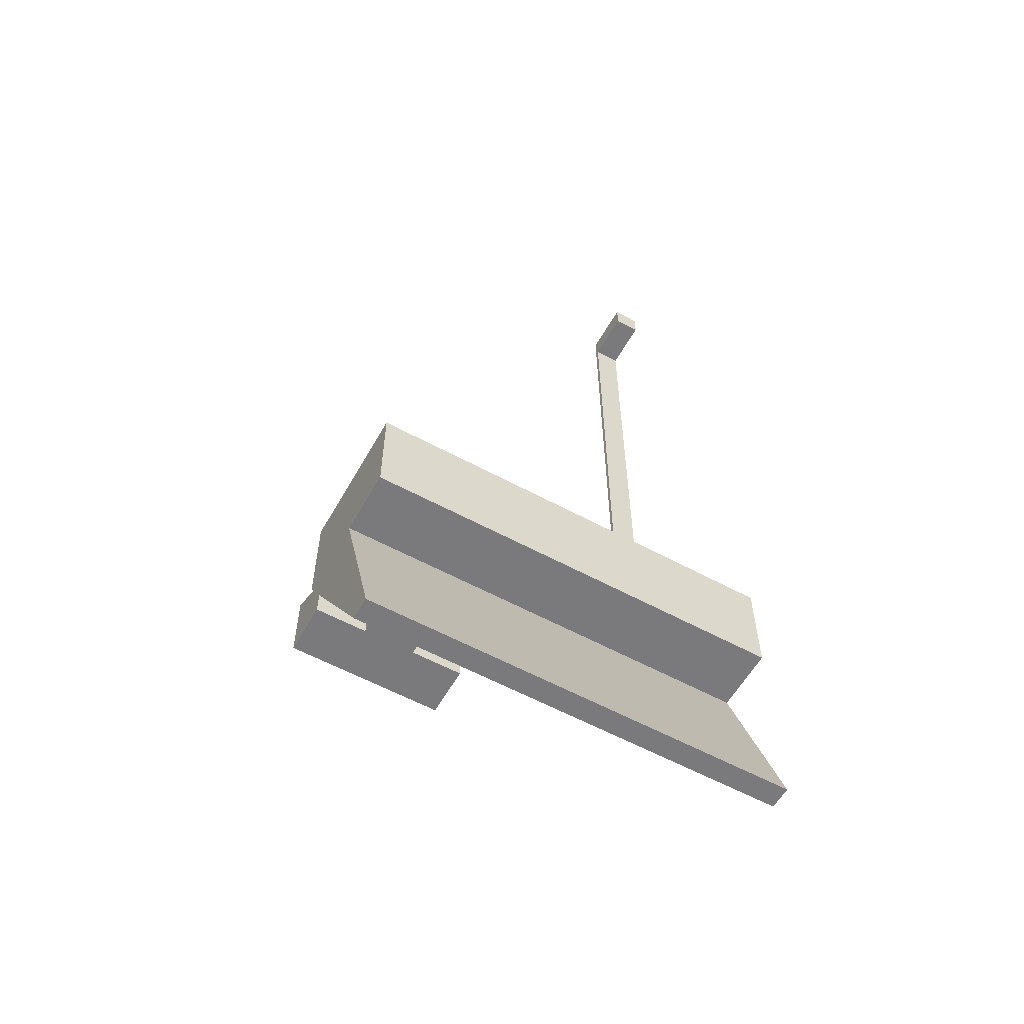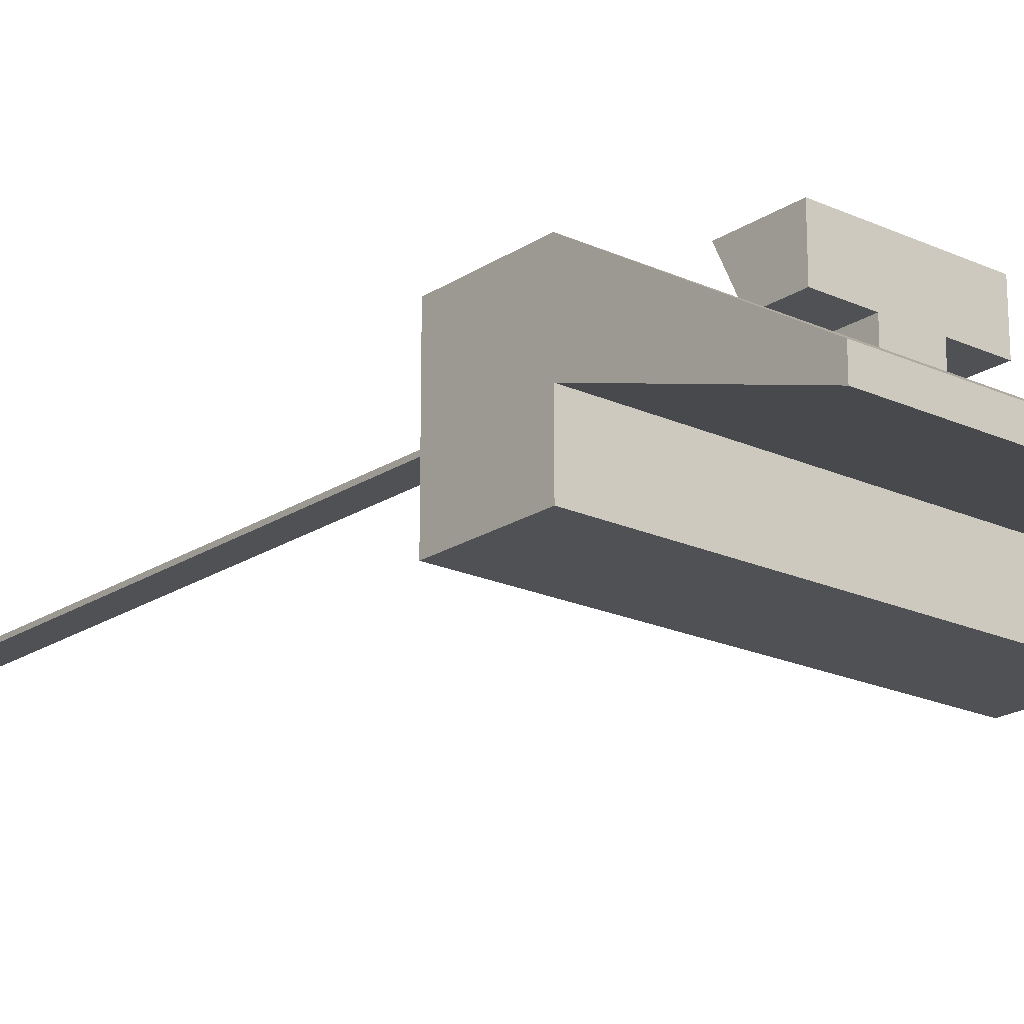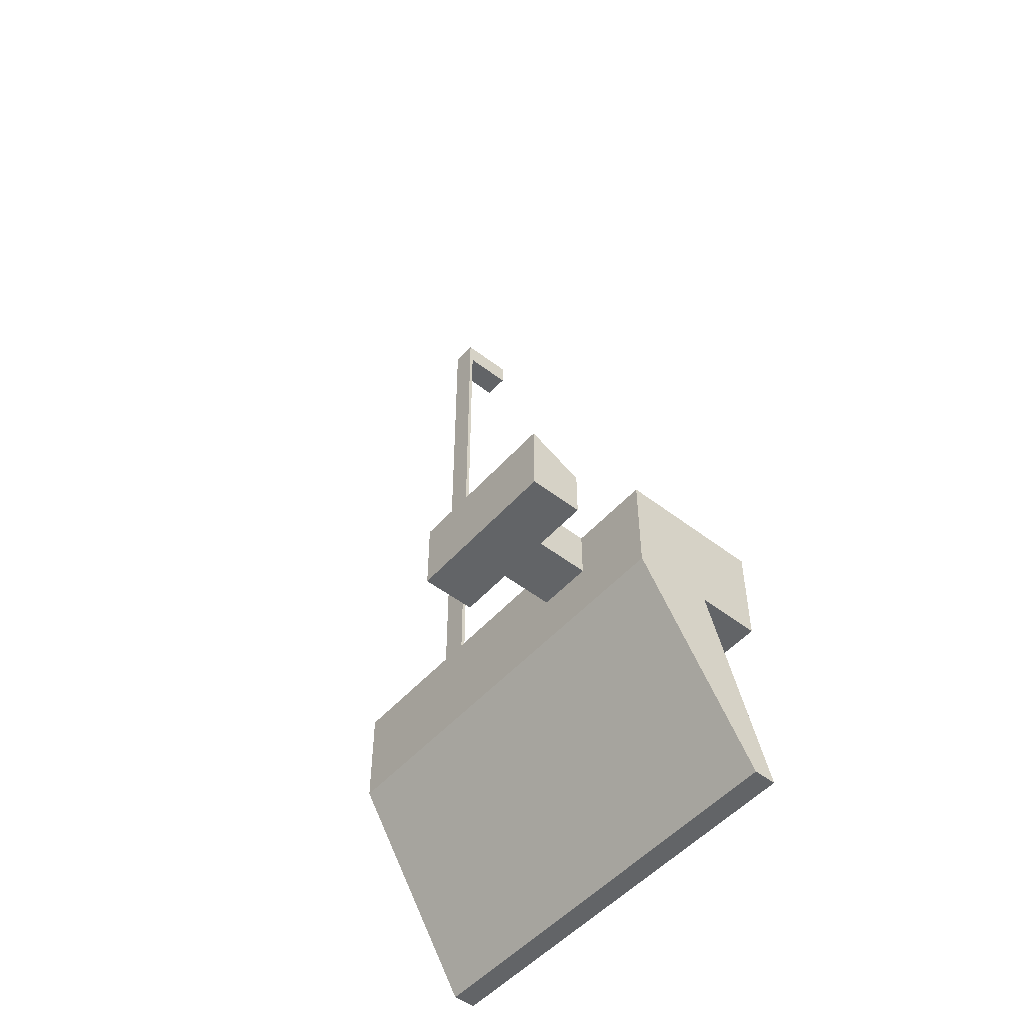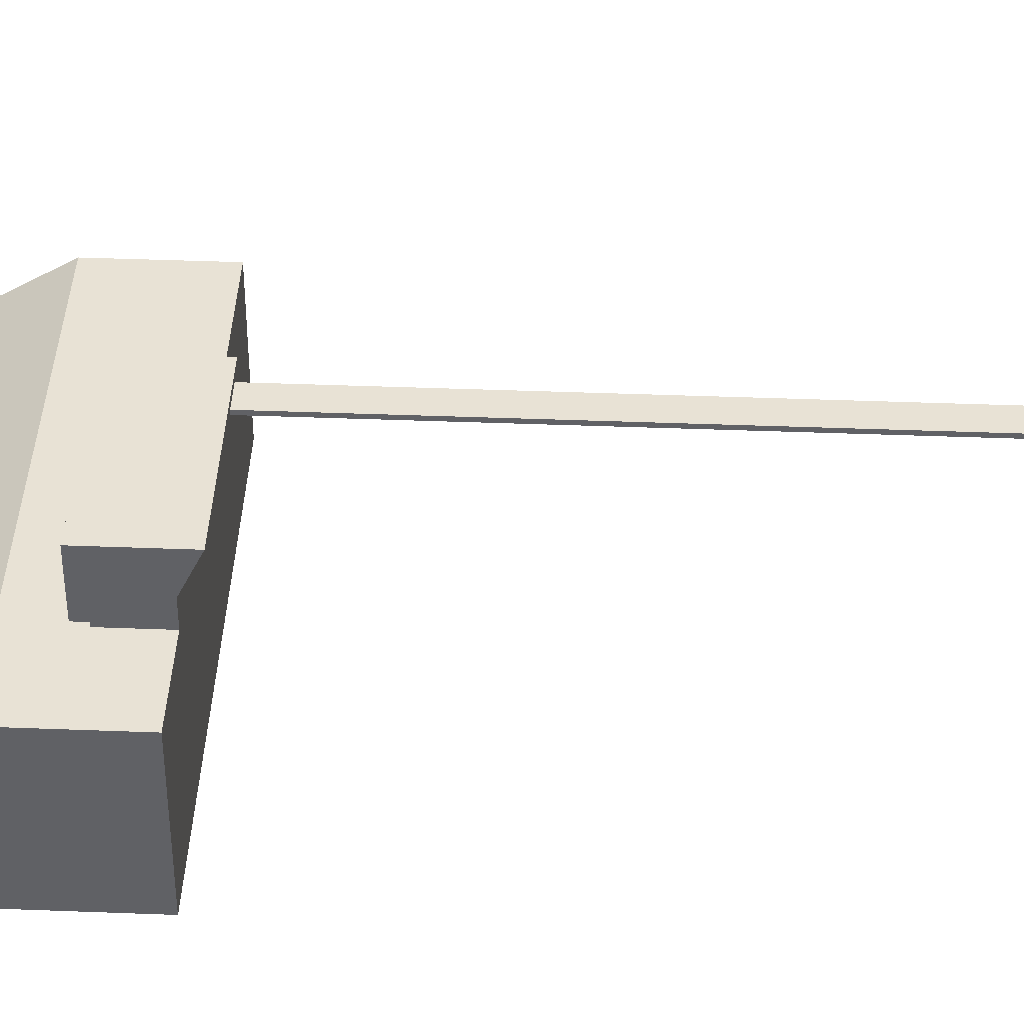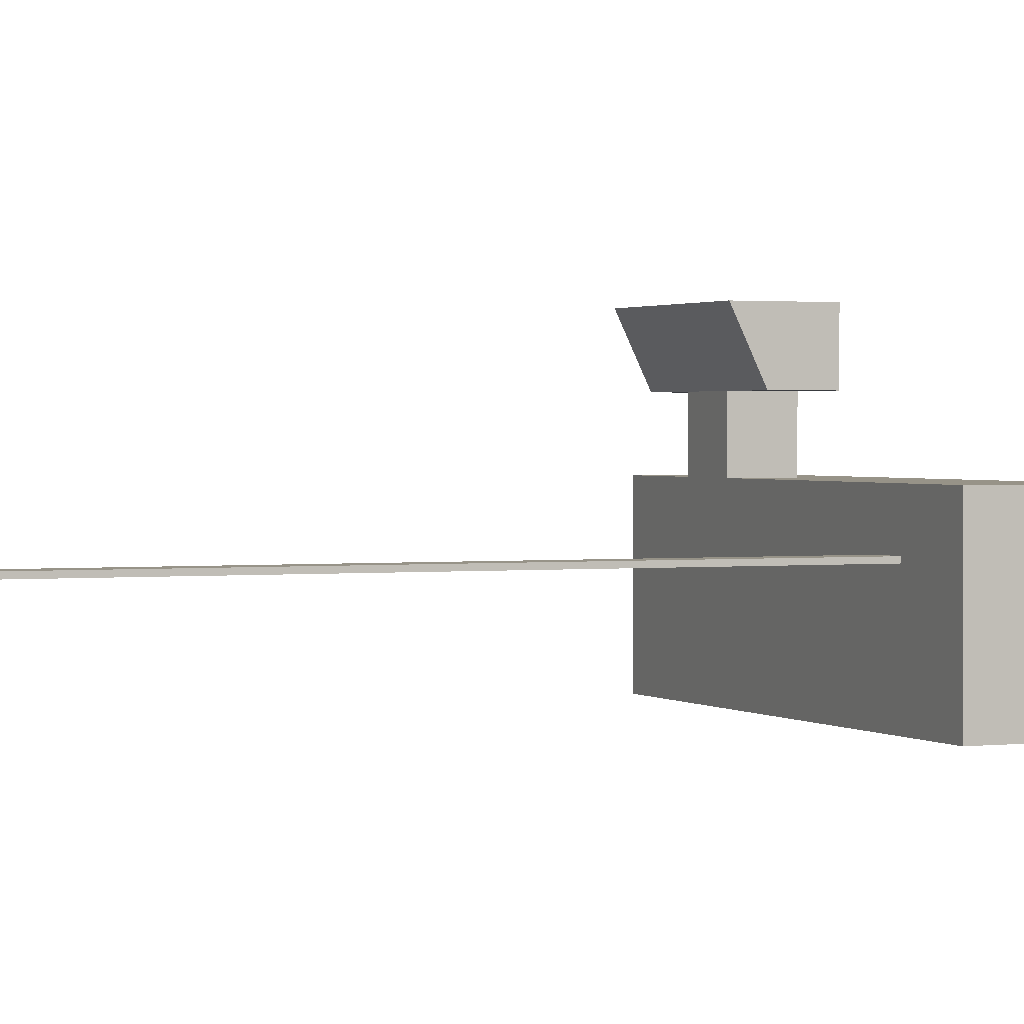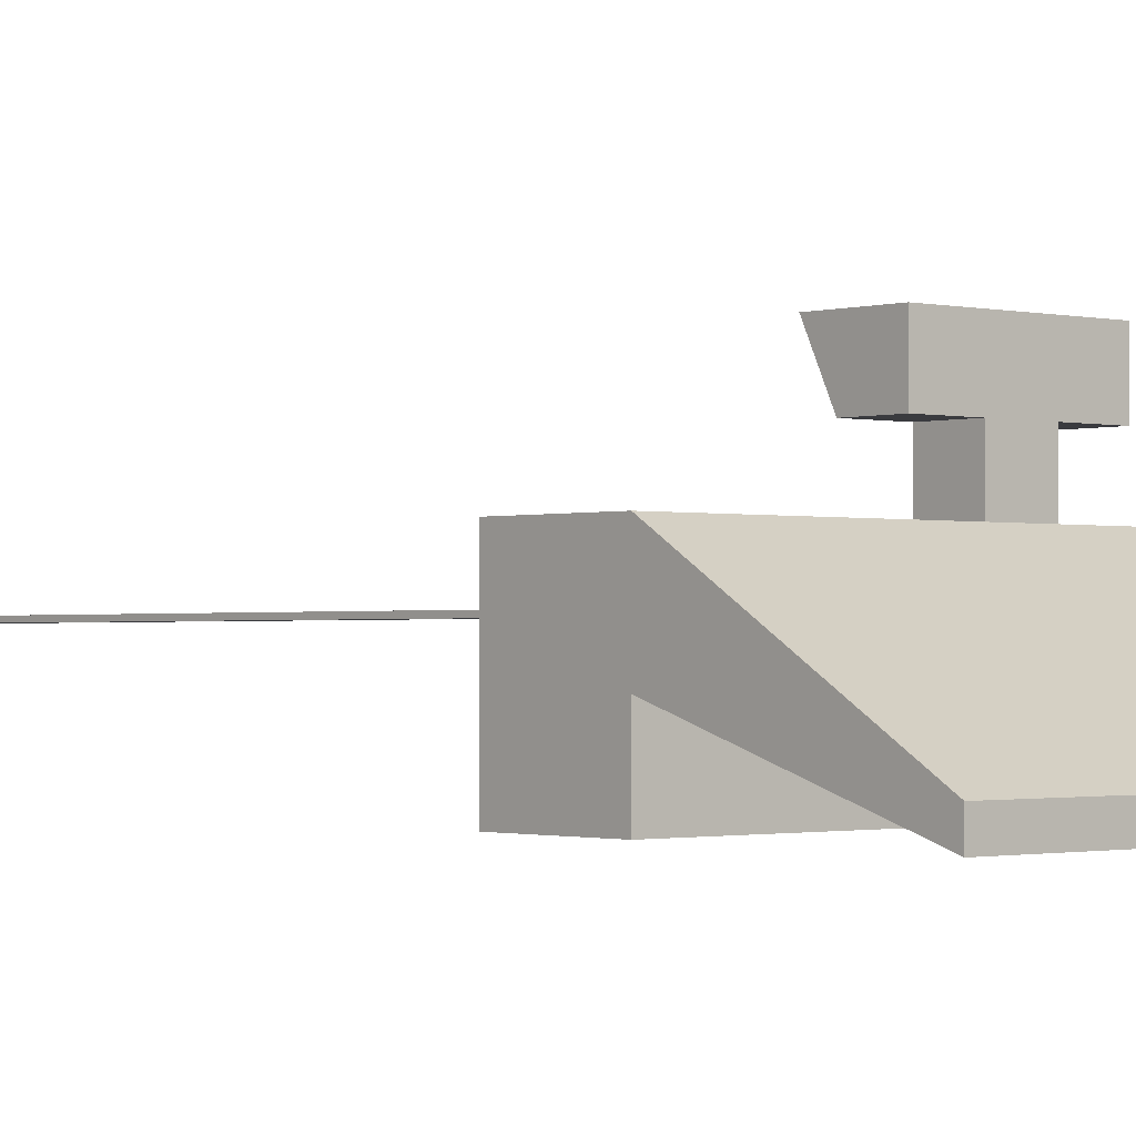
<metadata>
{"format":"obj","ext":"obj","renderer":"f3d","projection":"perspective","resolution":1024,"background":"white","views":[{"elev":-58.2,"azim":-29.3,"up":"+Z"},{"elev":-20.2,"azim":140.0,"up":"+Y"},{"elev":-51.1,"azim":-130.0,"up":"+Z"},{"elev":40.9,"azim":-87.3,"up":"+Y"},{"elev":1.4,"azim":66.4,"up":"+Y"},{"elev":-1.2,"azim":138.8,"up":"+Y"}]}
</metadata>
<code>
o Baseplate_pmdl
v 0.03125 0.3966 1.12
v 0.03125 0.5625 1.12
v 0.03125 0.3966 1
v 0.03125 0.5625 1
v 0.5165 0.3966 1.12
v 0.5165 0.5625 1.12
v 0.5165 0.3966 1
v 0.5165 0.5625 1
v 0.4062 0.51 1.12
v 0.4062 0.5148 1.12
v 0.4375 0.51 1.12
v 0.4375 0.5148 1.12
v 0.4062 0.51 1.85
v 0.4062 0.5148 1.88
v 0.4375 0.5148 1.88
v 0.4375 0.51 1.85
v 0.4062 0.45 1.85
v 0.4375 0.45 1.85
v 0.4062 0.45 1.88
v 0.4375 0.45 1.88
f 2 4 3 1
f 4 8 7 3
f 8 6 5 7
f 6 2 1 5
f 1 3 7 5
f 6 8 4 2
f 12 11 9 10
f 13 16 18 17
f 12 10 14 15
f 10 9 13 14
f 9 11 16 13
f 11 12 15 16
f 17 18 20 19
f 16 15 20 18
f 14 13 17 19
f 15 14 19 20
o ScanArm_pmdl.001
v 0.25 0.625 1.12
v 0.25 0.625 1.062
v 0.25 0.6875 1.15
v 0.25 0.6875 1.062
v 0.0625 0.625 1.12
v 0.0625 0.625 1.062
v 0.0625 0.6875 1.15
v 0.0625 0.6875 1.062
v 0.125 0.5625 1.12
v 0.125 0.625 1.12
v 0.125 0.5625 1.062
v 0.125 0.625 1.062
v 0.1875 0.5625 1.12
v 0.1875 0.625 1.12
v 0.1875 0.5625 1.062
v 0.1875 0.625 1.062
f 26 25 27 28
f 22 21 25 26
f 21 23 27 25
f 24 22 26 28
f 23 24 28 27
f 21 22 24 23
f 30 32 31 29
f 32 36 35 31
f 36 34 33 35
f 34 30 29 33
o ControlPanel
v 0.03103 0.5625 1
v 0.5165 0.47 1
v 0.5165 0.5625 1
v 0.03103 0.47 1
v 0.5165 0.4226 0.7713
v 0.03103 0.4226 0.7713
v 0.5165 0.3966 0.7713
v 0.03103 0.3966 0.7713
f 42 41 43 44
f 37 39 41 42
f 40 37 42 44
f 38 40 44 43
f 43 41 39 38

</code>
